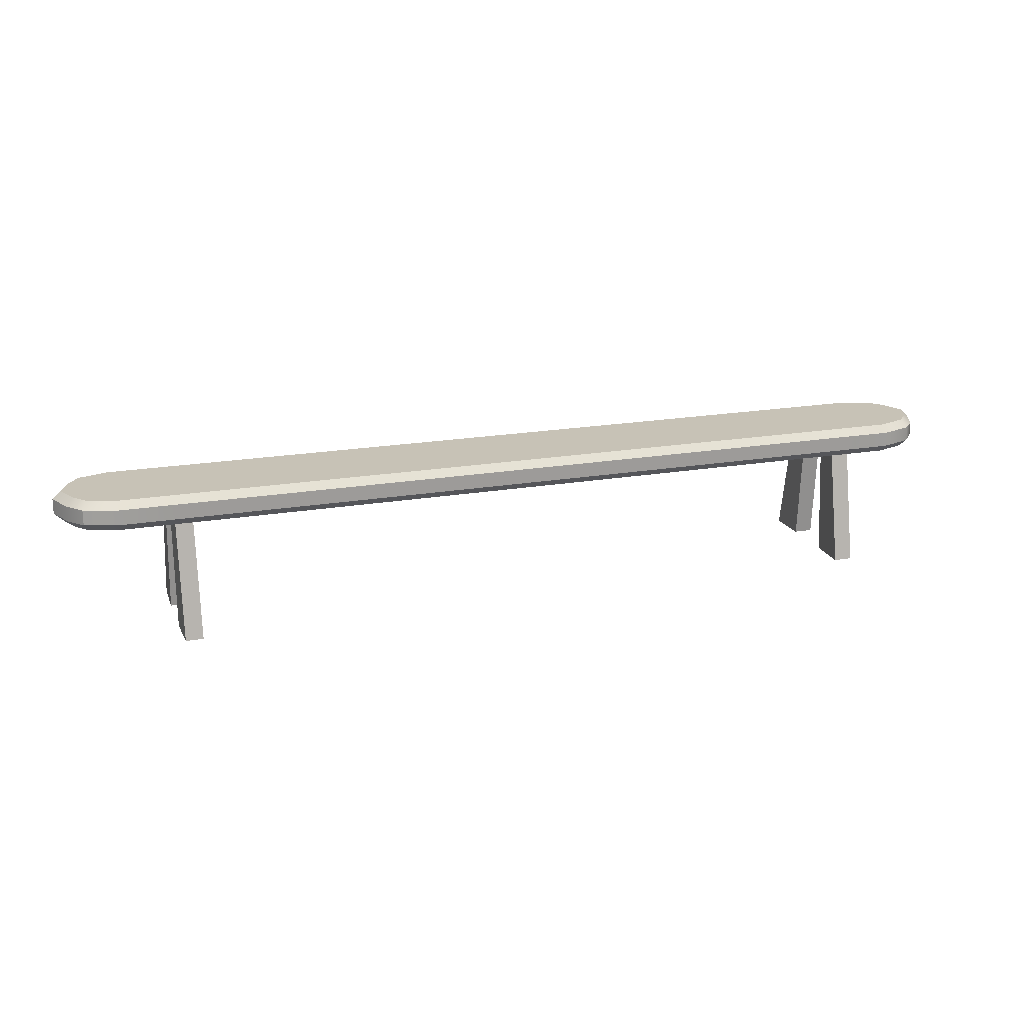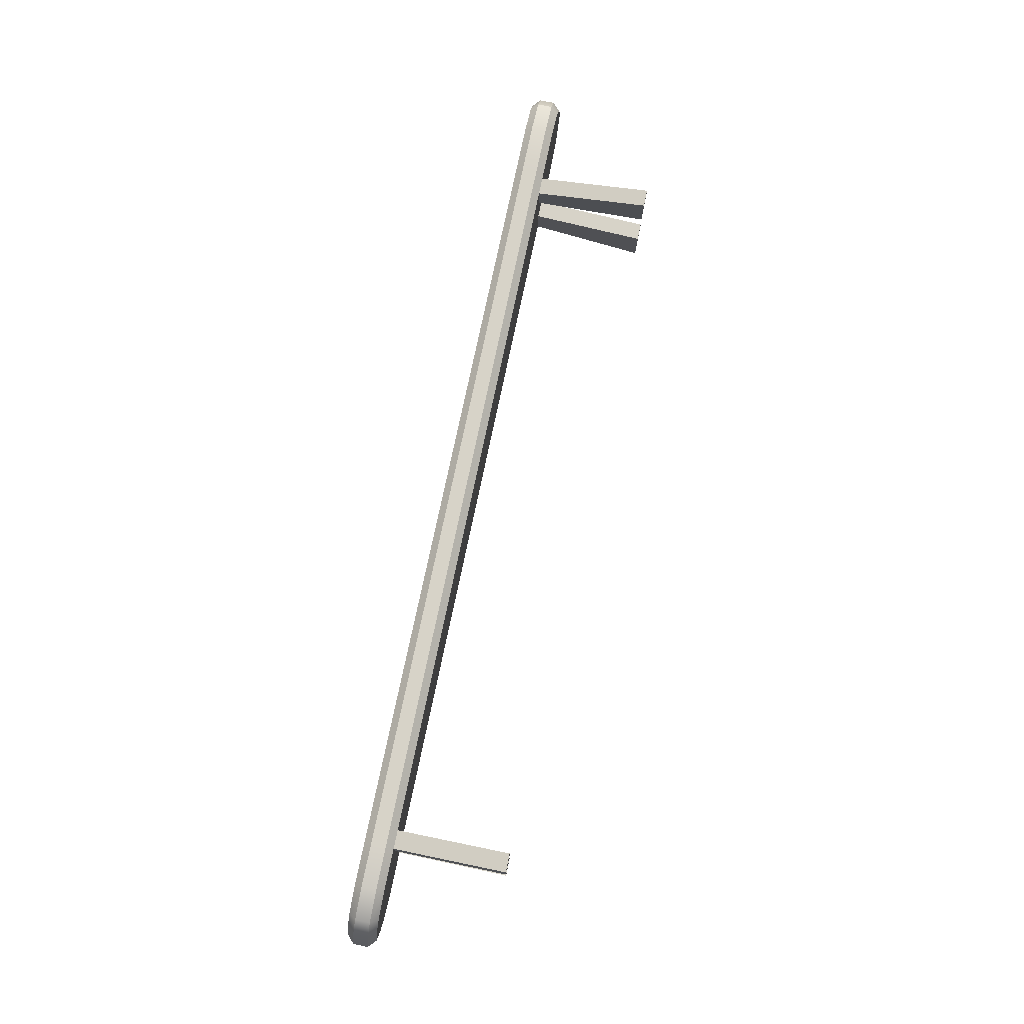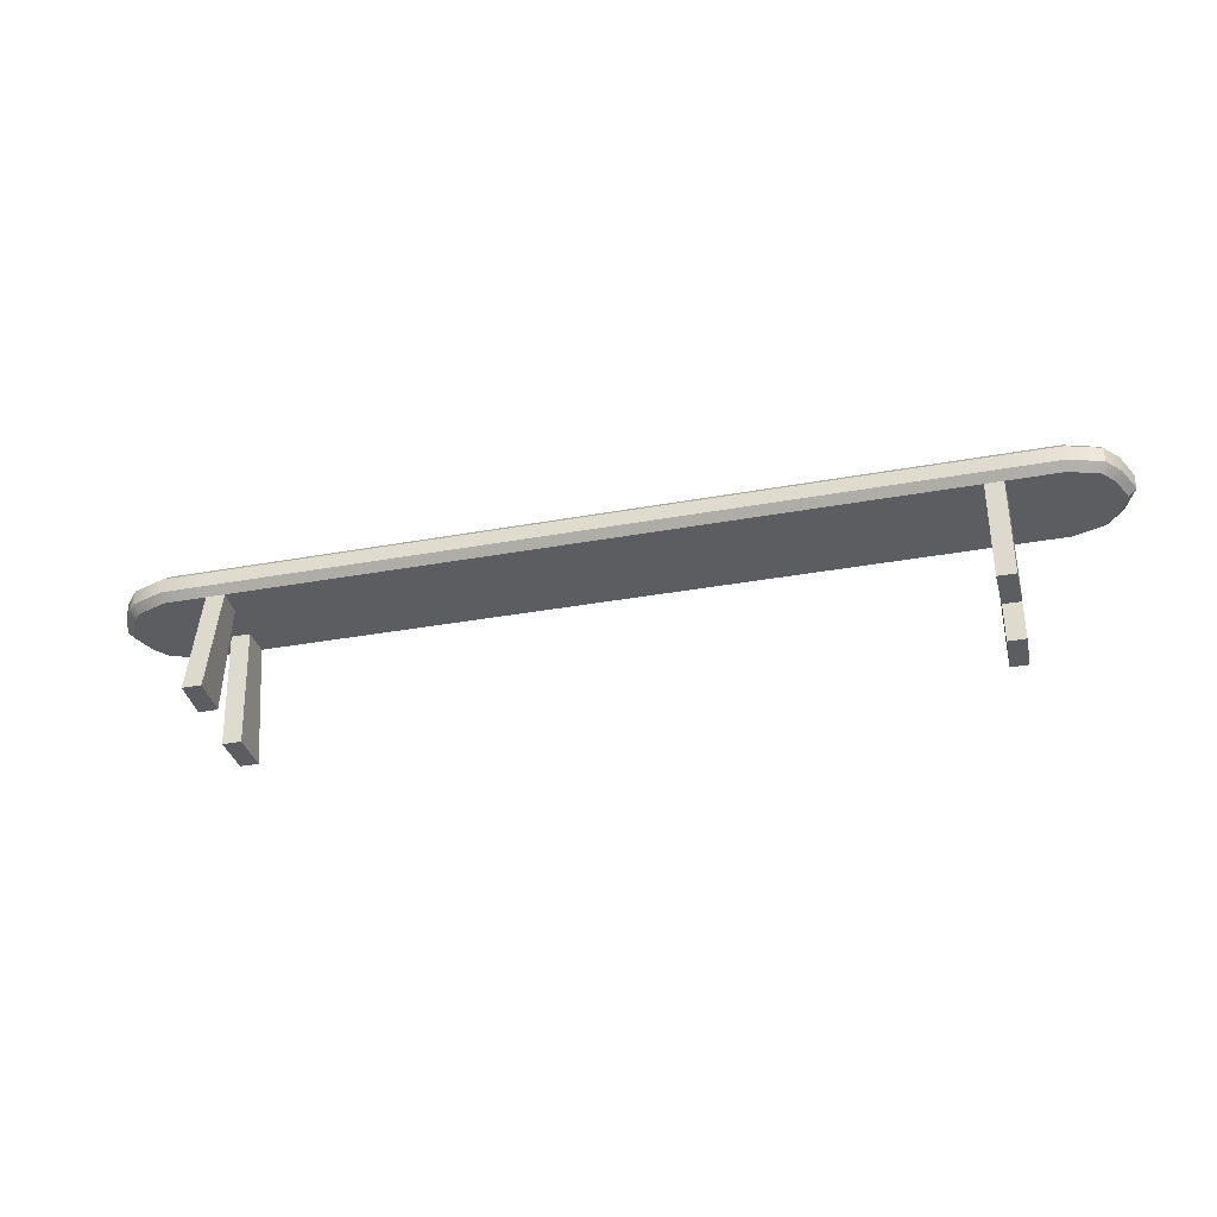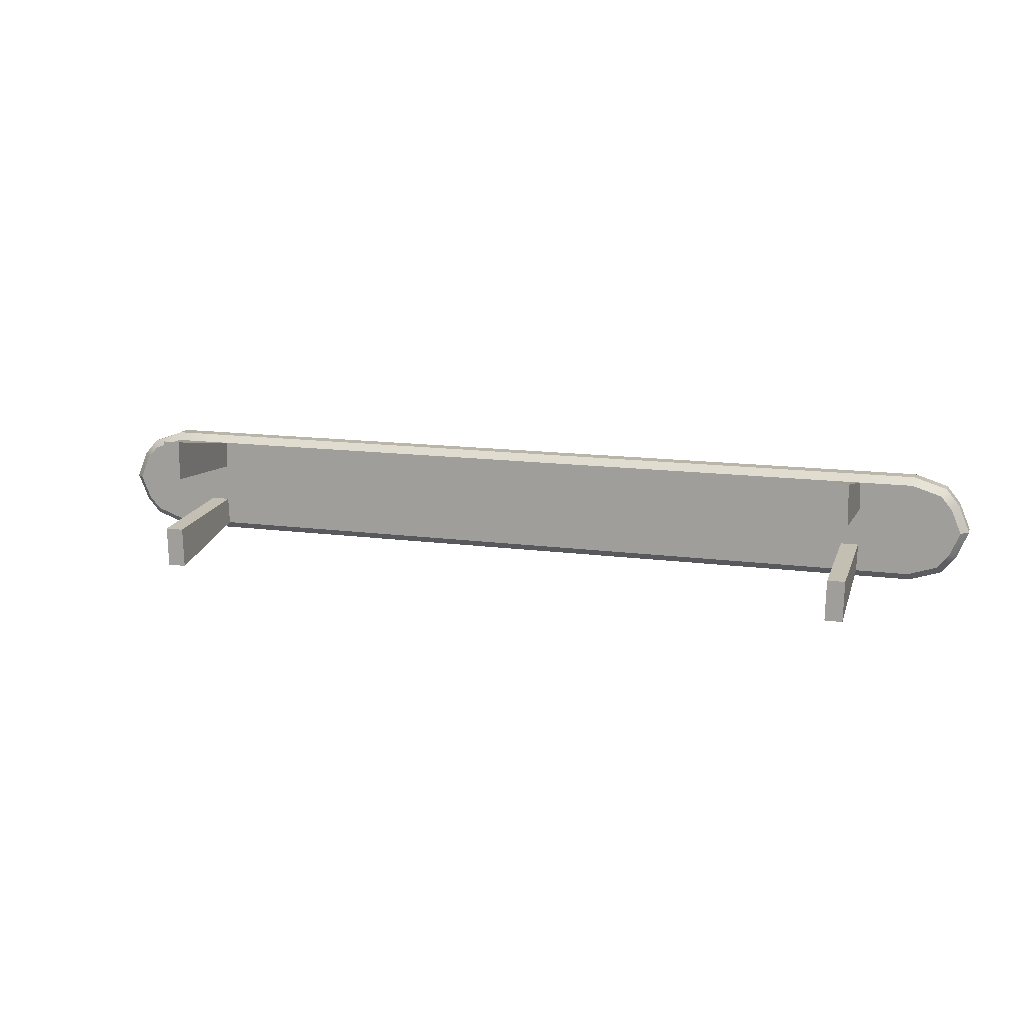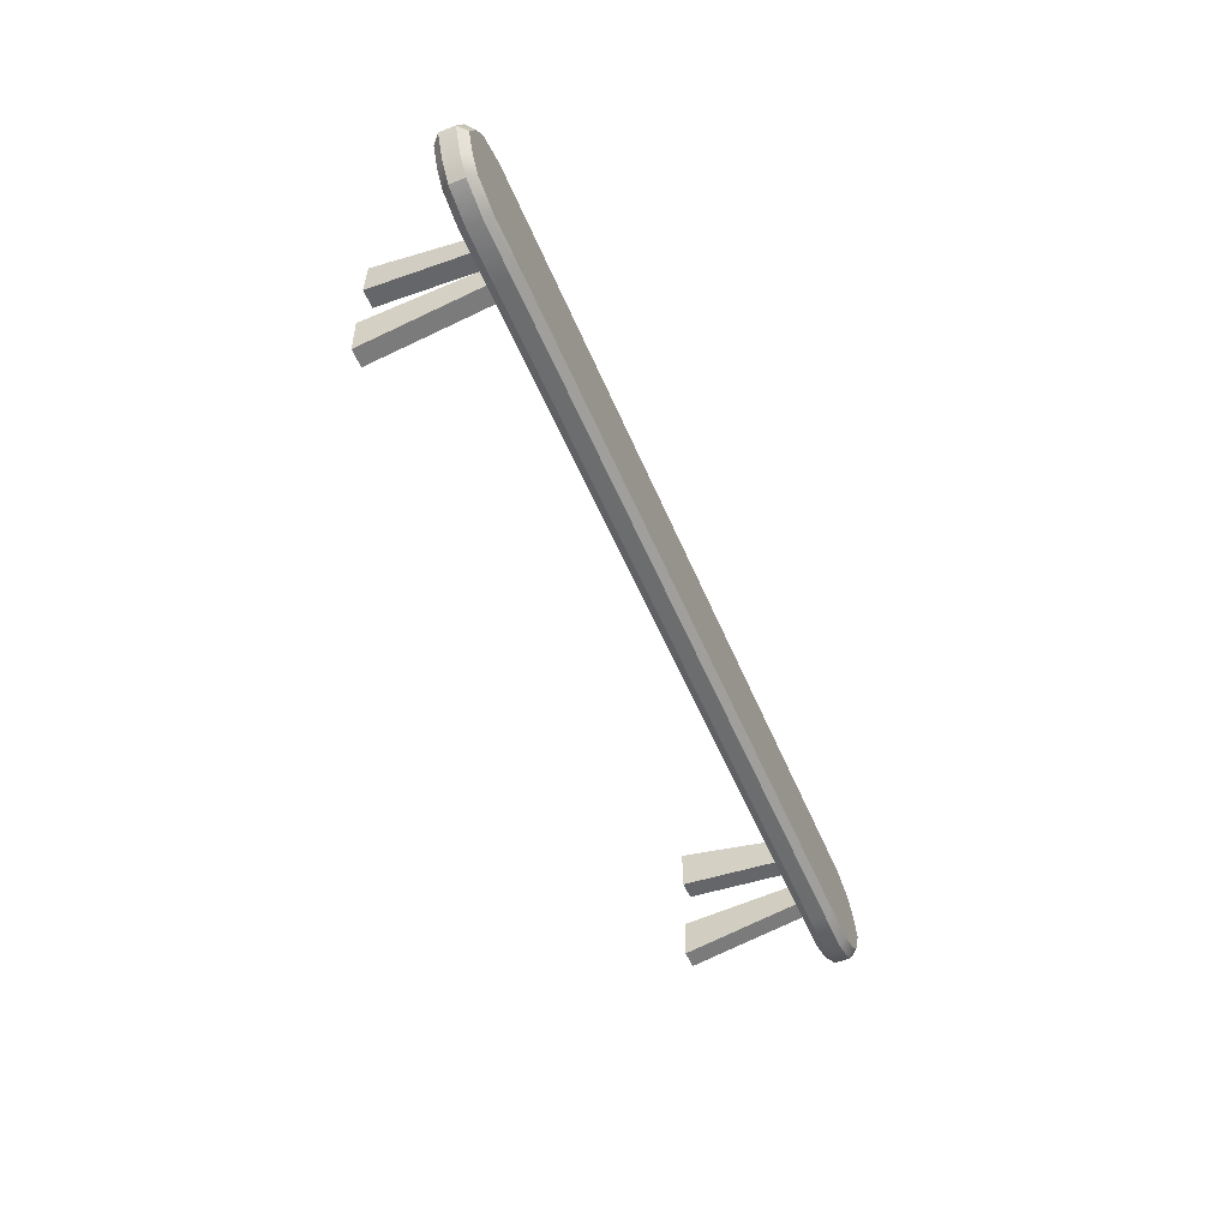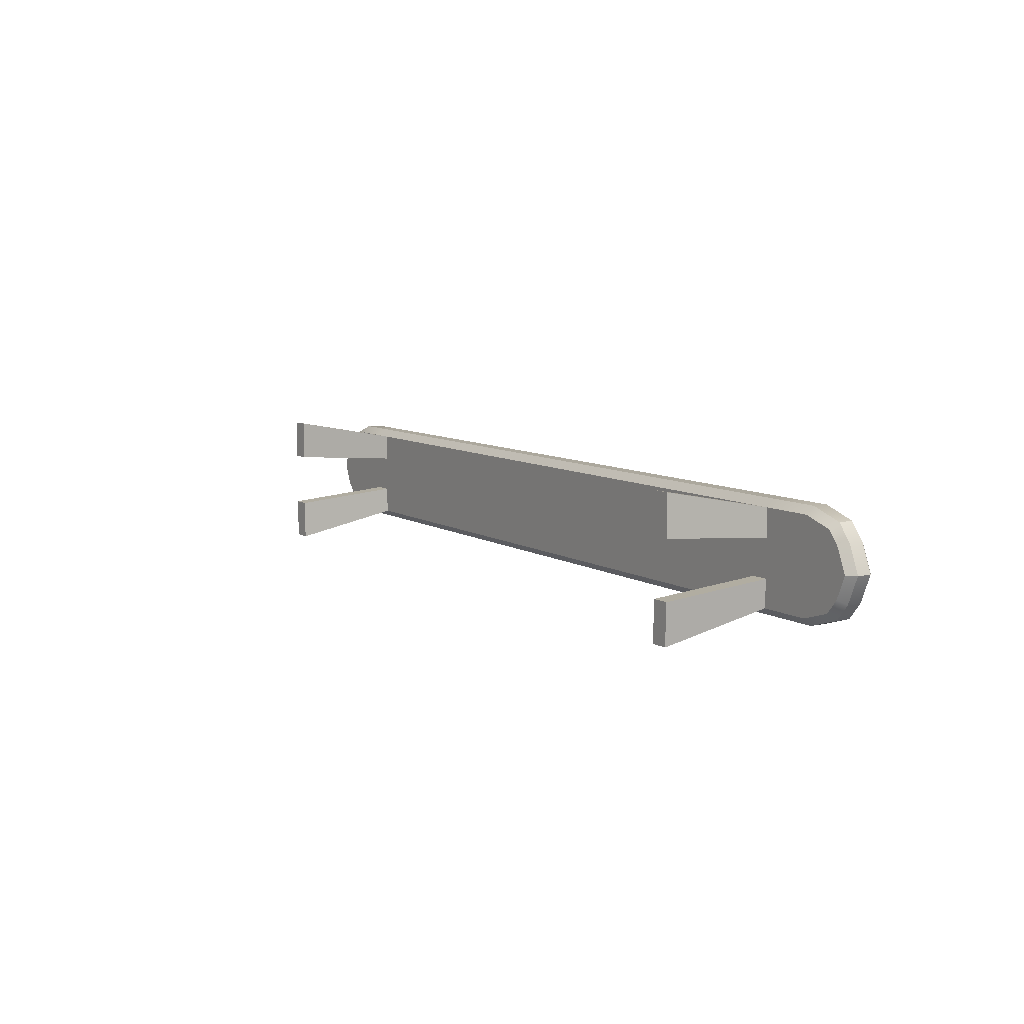
<metadata>
{"format":"obj","ext":"obj","renderer":"f3d","projection":"perspective","resolution":1024,"background":"white","views":[{"elev":19.2,"azim":161.7,"up":"+Y"},{"elev":77.1,"azim":-78.1,"up":"+Z"},{"elev":-35.4,"azim":13.5,"up":"+Y"},{"elev":13.6,"azim":16.9,"up":"+Z"},{"elev":-53.9,"azim":112.5,"up":"+Z"},{"elev":8.6,"azim":57.2,"up":"+Z"}]}
</metadata>
<code>
g default
v 7.908 3.784 0.5164
v 7.908 3.784 0
v 7.908 3.214 0.5164
v 7.908 3.214 0
v -7.908 3.784 0.5164
v -7.908 3.784 0
v -7.908 3.214 -0
v -7.908 3.214 0.5164
v -8.842 3.784 -0
v -8.996 3.641 -0
v 8.996 3.641 -0
v 8.842 3.784 0
v 8.996 3.356 -0
v 8.842 3.214 0
v 8.783 3.356 0.5164
v 8.659 3.214 0.4431
v -8.996 3.356 -0
v -8.842 3.214 -0
v -8.783 3.356 0.5164
v -8.66 3.214 0.4402
v -8.66 3.784 0.4402
v -8.783 3.641 0.5164
v 8.783 3.641 0.5164
v 8.659 3.784 0.4431
v 8.443 3.214 0.7118
v 8.527 3.356 0.8344
v -8.444 3.214 0.6861
v -8.527 3.356 0.8075
v -7.908 3.356 1.033
v -7.883 3.214 0.8903
v 7.908 3.356 1.033
v 7.886 3.214 0.8903
v -8.444 3.784 0.6861
v -8.527 3.641 0.8075
v -7.908 3.641 1.033
v -7.883 3.784 0.8903
v 7.908 3.641 1.033
v 7.886 3.784 0.8903
v 8.443 3.784 0.7118
v 8.527 3.641 0.8344
v 2e-06 3.784 -0
v 1e-06 3.784 0.5164
v 0.001422 3.784 0.8903
v 0 3.641 1.033
v 0 3.356 1.033
v 0.001422 3.214 0.8903
v -2e-06 3.214 0.3631
v 2e-06 3.214 -0
v 6.9 3.214 0
v 6.9 3.214 0.3631
v 6.88 3.214 0.8903
v 6.9 3.356 1.033
v 6.9 3.641 1.033
v 6.88 3.784 0.8903
v 6.9 3.784 0.5164
v 6.9 3.784 0
v -7.117 3.784 0
v -7.117 3.784 0.5164
v -7.095 3.784 0.8903
v -7.117 3.641 1.033
v -7.117 3.356 1.033
v -7.095 3.214 0.8903
v -7.117 3.214 0.3631
v -7.117 3.214 0
v -6.406 3.214 0
v -6.76 3.214 0.3631
v -6.739 3.214 0.8903
v -6.406 3.356 1.033
v -6.406 3.641 1.033
v -6.385 3.784 0.8903
v -6.406 3.784 0.5164
v -6.406 3.784 -0
v 6.21 3.784 -0
v 6.21 3.784 0.5164
v 6.192 3.784 0.8903
v 6.21 3.641 1.033
v 6.21 3.356 1.033
v 6.546 3.214 0.8903
v 6.564 3.214 0.3631
v 6.21 3.214 -0
v 7.908 3.784 -0.5164
v 7.908 3.214 -0.5164
v -7.908 3.784 -0.5164
v -7.908 3.214 -0.5164
v 8.783 3.356 -0.5164
v 8.659 3.214 -0.4431
v -8.783 3.356 -0.5164
v -8.66 3.214 -0.4402
v -8.66 3.784 -0.4402
v -8.783 3.641 -0.5164
v 8.783 3.641 -0.5164
v 8.659 3.784 -0.4431
v 8.443 3.214 -0.7118
v 8.527 3.356 -0.8344
v -8.444 3.214 -0.6861
v -8.527 3.356 -0.8075
v -7.908 3.356 -1.033
v -7.883 3.214 -0.8903
v 7.908 3.356 -1.033
v 7.886 3.214 -0.8903
v -8.444 3.784 -0.6861
v -8.527 3.641 -0.8075
v -7.908 3.641 -1.033
v -7.883 3.784 -0.8903
v 7.908 3.641 -1.033
v 7.886 3.784 -0.8903
v 8.443 3.784 -0.7118
v 8.527 3.641 -0.8344
v 1e-06 3.784 -0.5164
v 0.001422 3.784 -0.8903
v 0 3.641 -1.033
v 0 3.356 -1.033
v 0.001422 3.214 -0.8903
v -2e-06 3.214 -0.3631
v 6.9 3.214 -0.3631
v 6.88 3.214 -0.8903
v 6.9 3.356 -1.033
v 6.9 3.641 -1.033
v 6.88 3.784 -0.8903
v 6.9 3.784 -0.5164
v -7.117 3.784 -0.5164
v -7.095 3.784 -0.8903
v -7.117 3.641 -1.033
v -7.117 3.356 -1.033
v -7.095 3.214 -0.8903
v -7.117 3.214 -0.3631
v -6.76 3.214 -0.3631
v -6.739 3.214 -0.8903
v -6.406 3.356 -1.033
v -6.406 3.641 -1.033
v -6.385 3.784 -0.8903
v -6.406 3.784 -0.5164
v 6.21 3.784 -0.5164
v 6.192 3.784 -0.8903
v 6.21 3.641 -1.033
v 6.21 3.356 -1.033
v 6.546 3.214 -0.8903
v 6.564 3.214 -0.3631
v 6.546 1.032 1.316
v 6.564 1.032 0.5367
v 6.9 1.032 0.5367
v 6.88 1.032 1.316
v -7.095 1.032 1.316
v -7.117 1.032 0.5367
v -6.76 1.032 0.5367
v -6.739 1.032 1.316
v 6.546 1.032 -1.316
v 6.88 1.032 -1.316
v 6.9 1.032 -0.5367
v 6.564 1.032 -0.5367
v -7.095 1.032 -1.316
v -6.739 1.032 -1.316
v -6.76 1.032 -0.5367
v -7.117 1.032 -0.5367
g pCube1
f 73 74 55 56
f 79 80 49 50
f 9 10 22 21
f 11 12 24 23
f 14 13 15 16
f 16 15 26 25
f 17 18 20 19
f 19 20 27 28
f 21 22 34 33
f 23 24 39 40
f 25 26 31 32
f 28 27 30 29
f 77 78 51 52
f 33 34 35 36
f 75 76 53 54
f 38 37 40 39
f 76 77 52 53
f 21 5 6 9
f 23 15 13 11
f 3 4 14 16
f 10 17 19 22
f 40 26 15 23
f 32 3 16 25
f 22 19 28 34
f 33 36 5 21
f 28 29 35 34
f 31 26 40 37
f 1 38 39 24
f 2 1 24 12
f 20 8 30 27
f 18 7 8 20
f 74 75 54 55
f 139 140 141 142
f 57 58 71 72
f 58 59 70 71
f 59 60 69 70
f 60 61 68 69
f 61 62 67 68
f 143 144 145 146
f 63 64 65 66
f 50 49 4 3
f 51 50 3 32
f 52 51 32 31
f 53 52 31 37
f 54 53 37 38
f 55 54 38 1
f 56 55 1 2
f 6 5 58 57
f 5 36 59 58
f 36 35 60 59
f 35 29 61 60
f 29 30 62 61
f 30 8 63 62
f 8 7 64 63
f 66 65 48 47
f 67 66 47 46
f 68 67 46 45
f 69 68 45 44
f 70 69 44 43
f 71 70 43 42
f 72 71 42 41
f 41 42 74 73
f 42 43 75 74
f 43 44 76 75
f 44 45 77 76
f 45 46 78 77
f 46 47 79 78
f 47 48 80 79
f 73 56 120 133
f 138 115 49 80
f 9 89 90 10
f 11 91 92 12
f 14 86 85 13
f 86 93 94 85
f 17 87 88 18
f 87 96 95 88
f 89 101 102 90
f 91 108 107 92
f 93 100 99 94
f 96 97 98 95
f 136 117 116 137
f 101 104 103 102
f 134 119 118 135
f 106 107 108 105
f 135 118 117 136
f 89 9 6 83
f 91 11 13 85
f 82 86 14 4
f 10 90 87 17
f 108 91 85 94
f 100 93 86 82
f 90 102 96 87
f 101 89 83 104
f 96 102 103 97
f 99 105 108 94
f 81 92 107 106
f 2 12 92 81
f 88 95 98 84
f 18 88 84 7
f 133 120 119 134
f 147 148 149 150
f 57 72 132 121
f 121 132 131 122
f 122 131 130 123
f 123 130 129 124
f 124 129 128 125
f 151 152 153 154
f 126 127 65 64
f 115 82 4 49
f 116 100 82 115
f 117 99 100 116
f 118 105 99 117
f 119 106 105 118
f 120 81 106 119
f 56 2 81 120
f 6 57 121 83
f 83 121 122 104
f 104 122 123 103
f 103 123 124 97
f 97 124 125 98
f 98 125 126 84
f 84 126 64 7
f 127 114 48 65
f 128 113 114 127
f 129 112 113 128
f 130 111 112 129
f 131 110 111 130
f 132 109 110 131
f 72 41 109 132
f 41 73 133 109
f 109 133 134 110
f 110 134 135 111
f 111 135 136 112
f 112 136 137 113
f 113 137 138 114
f 114 138 80 48
f 78 79 140 139
f 79 50 141 140
f 50 51 142 141
f 51 78 139 142
f 62 63 144 143
f 63 66 145 144
f 66 67 146 145
f 67 62 143 146
f 137 116 148 147
f 116 115 149 148
f 115 138 150 149
f 138 137 147 150
f 125 128 152 151
f 128 127 153 152
f 127 126 154 153
f 126 125 151 154

</code>
